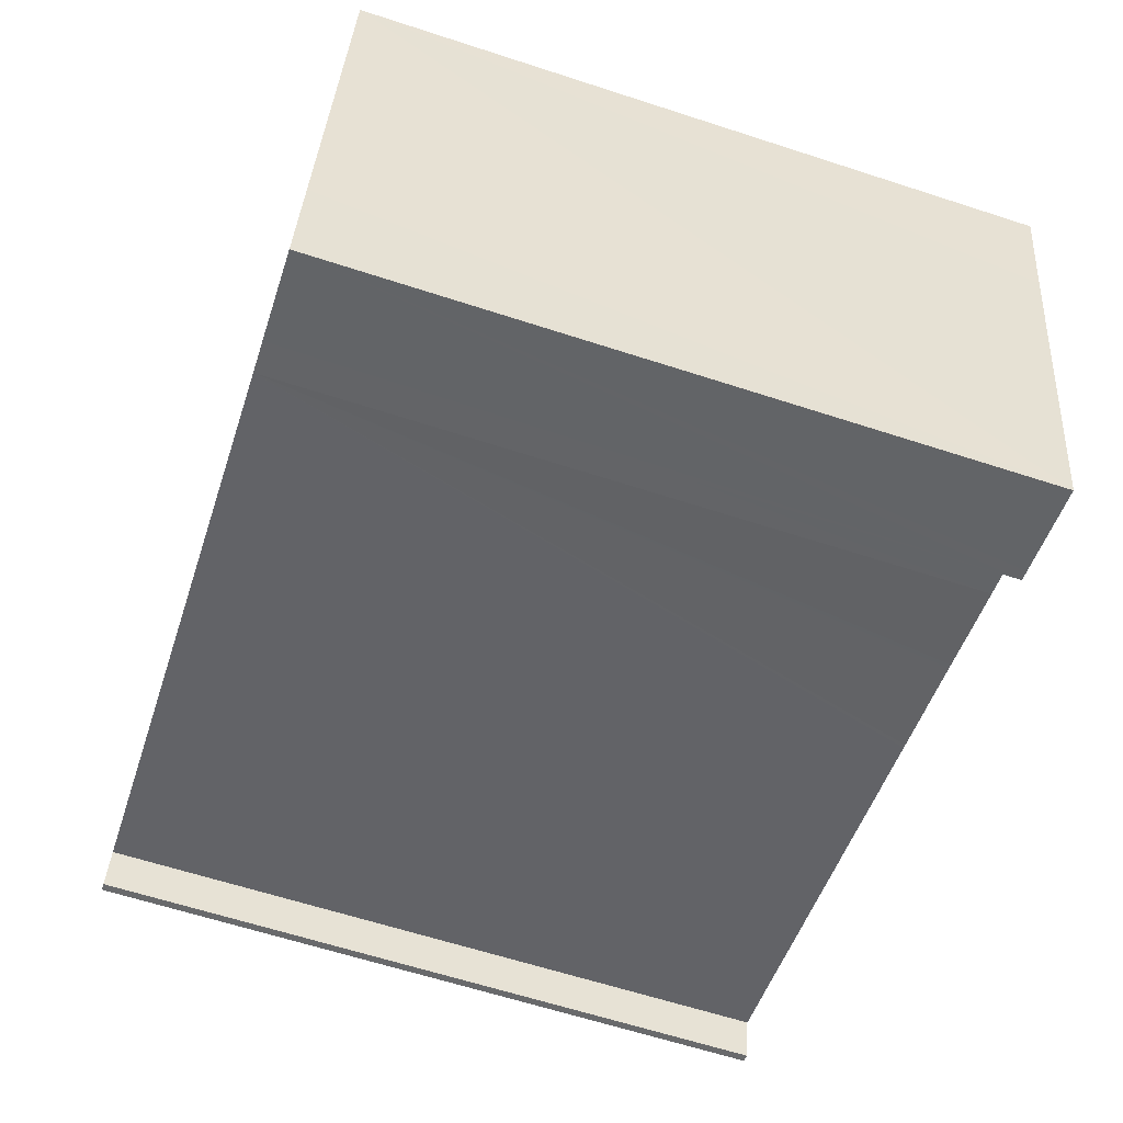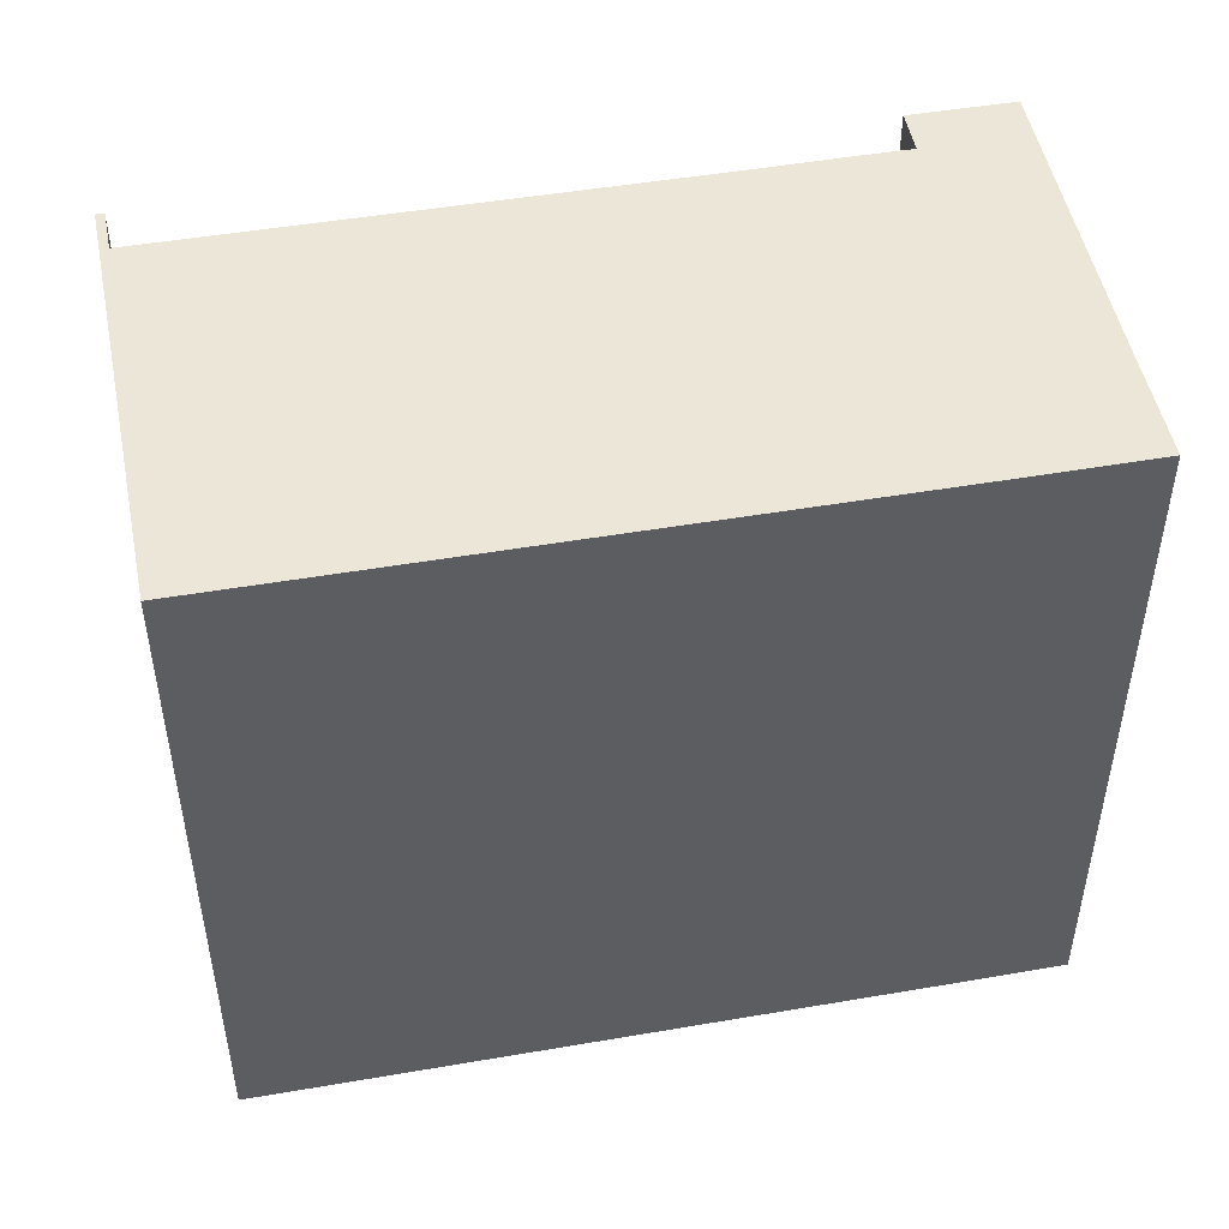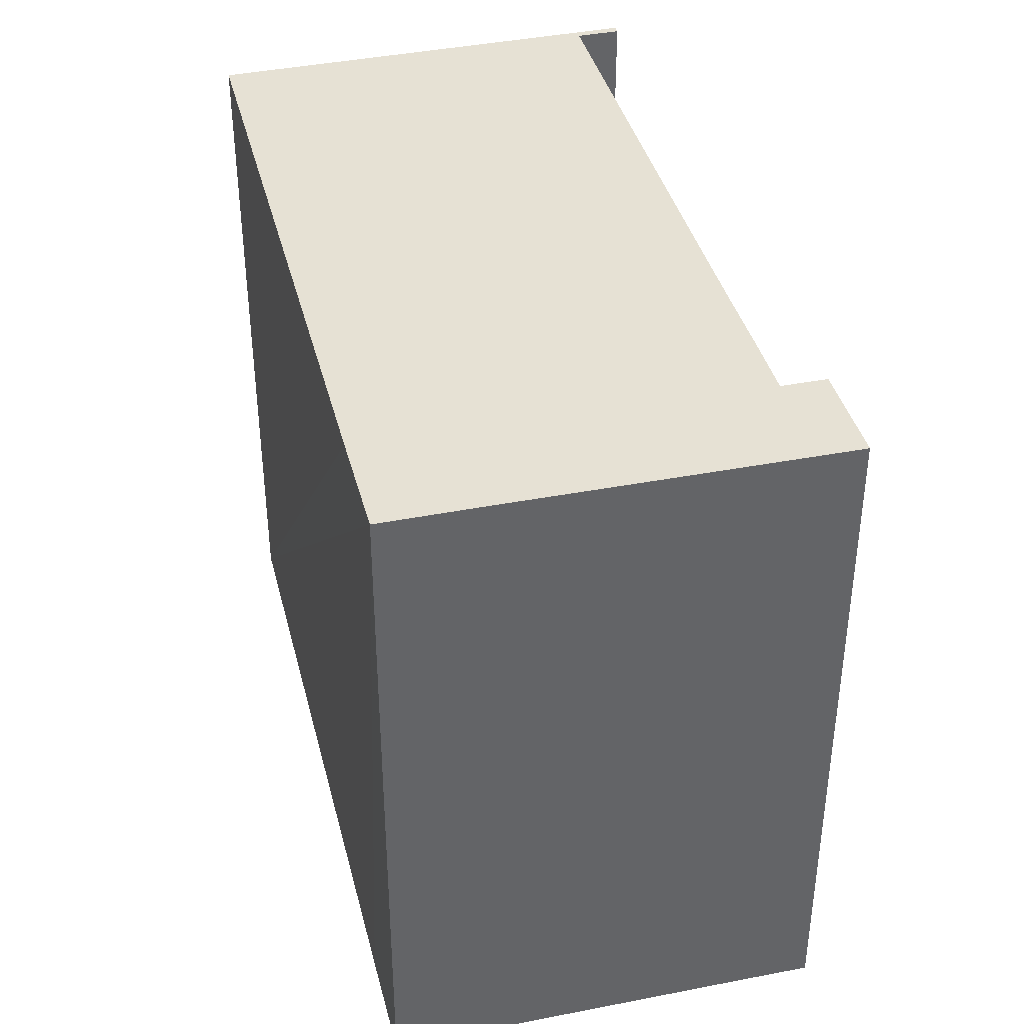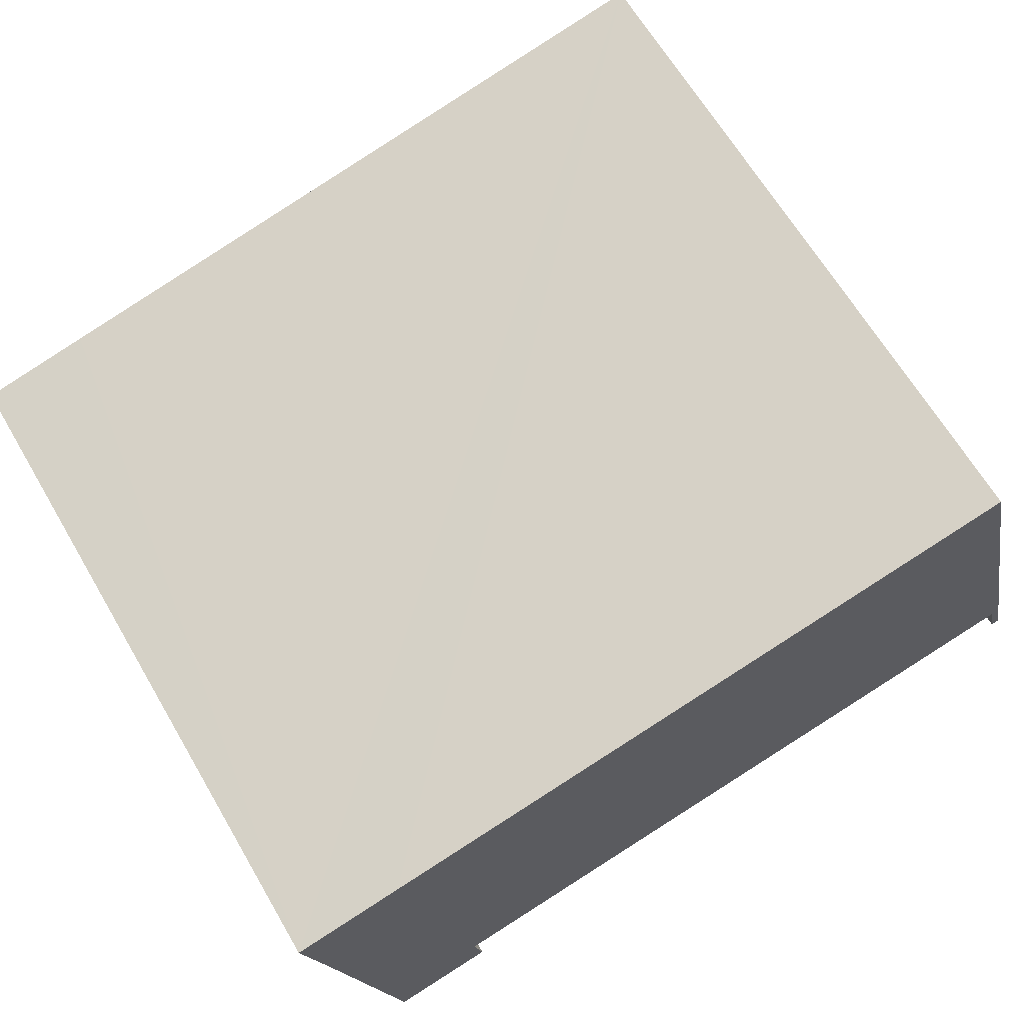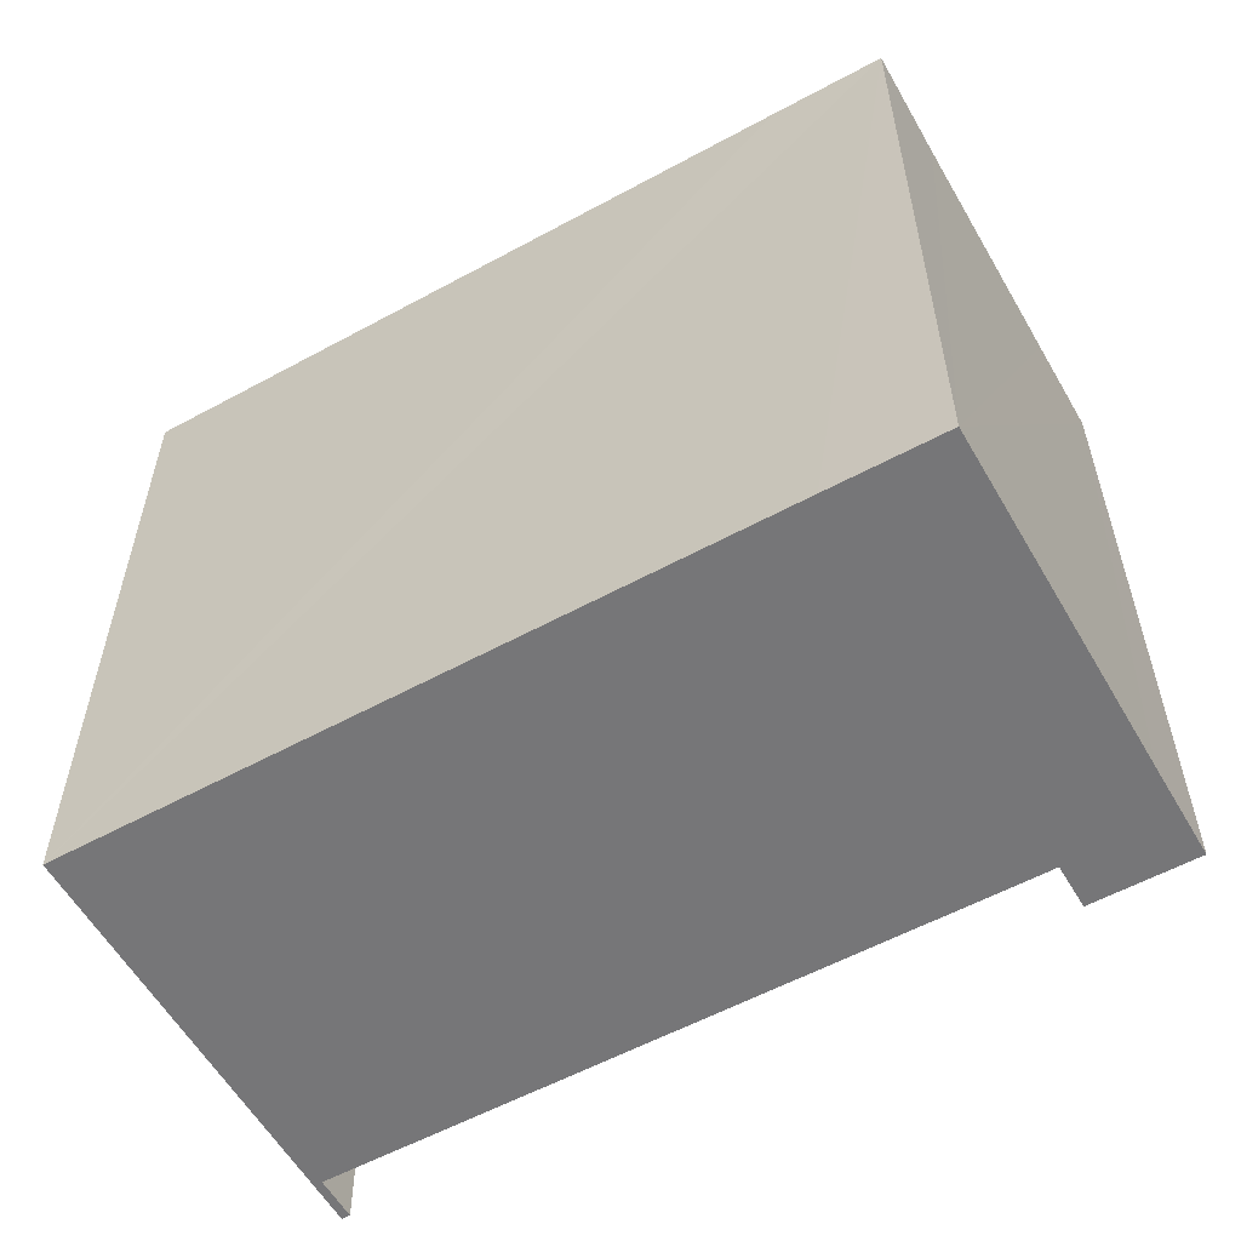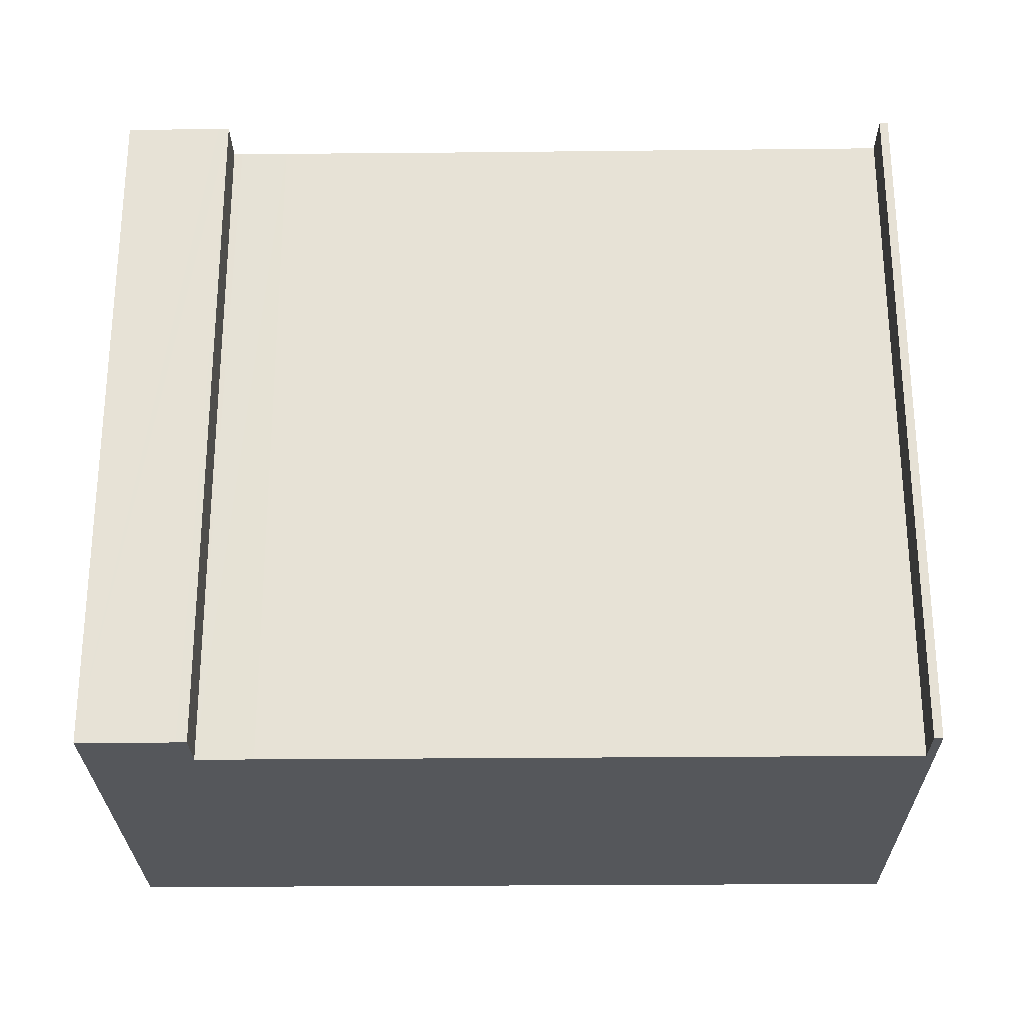
<metadata>
{"format":"obj","ext":"obj","renderer":"f3d","projection":"perspective","resolution":1024,"background":"white","views":[{"elev":-63.3,"azim":71.8,"up":"+Z"},{"elev":48.7,"azim":1.7,"up":"+Y"},{"elev":39.2,"azim":88.6,"up":"+Y"},{"elev":65.3,"azim":149.6,"up":"+Z"},{"elev":-56.9,"azim":42.1,"up":"+Y"},{"elev":-26.7,"azim":-166.6,"up":"+Y"}]}
</metadata>
<code>
v  25.47 21.95 -2.477
v  13.92 21.95 -1.599
v  0.589 21.95 1.336
v  17.15 21.95 -2.314
v  21.87 21.95 -3.37
v  24.82 21.95 -5.505
v  13.8 21.95 -1.572
v  17.29 21.95 -2.346
v  20.12 21.95 -2.992
v  21.59 21.95 -3.314
v  24.76 21.95 -5.493
v  21.89 21.95 -4.863
v  21.56 21.95 -4.792
v  3.189 21.95 13.6
v  0 21.95 1.344e-15
v  22.84 21.95 9.236
v  24.32 21.95 8.909
v  27.77 21.95 8.127
v  27.05 21.95 4.858
v  0.264 21.95 -0.049
v  24.82 3.371e-16 -5.505
v  21.89 2.978e-16 -4.863
v  21.56 2.934e-16 -4.792
v  24.76 3.363e-16 -5.493
v  21.87 2.064e-16 -3.37
v  20.12 1.832e-16 -2.992
v  21.59 2.029e-16 -3.314
v  0.589 -8.181e-17 1.336
v  17.29 1.437e-16 -2.346
v  17.15 1.417e-16 -2.314
v  13.8 9.626e-17 -1.572
v  13.92 9.791e-17 -1.599
v  0.264 3e-18 -0.049
v  0 0 0
v  3.189 -8.328e-16 13.6
v  27.77 -4.976e-16 8.127
v  25.47 1.517e-16 -2.477
v  27.05 -2.975e-16 4.858
v  22.84 -5.655e-16 9.236
v  24.32 -5.455e-16 8.909
g defaultobject
f 1 2 3
f 2 1 4
f 4 1 5
f 5 1 6
f 3 2 7
f 4 5 8
f 8 5 9
f 9 5 10
f 5 6 11
f 5 11 12
f 5 12 13
f 14 3 15
f 3 14 16
f 3 16 17
f 3 17 18
f 3 18 19
f 3 19 1
f 15 3 20
f 21 11 6
f 11 21 12
f 12 21 13
f 13 21 22
f 13 22 23
f 22 21 24
f 25 10 5
f 10 25 9
f 9 25 26
f 26 25 27
f 26 8 9
f 8 26 4
f 4 26 2
f 2 26 7
f 7 26 3
f 3 26 28
f 28 26 29
f 28 29 30
f 28 30 31
f 31 30 32
f 33 15 20
f 15 33 34
f 23 5 13
f 5 23 25
f 34 14 15
f 14 34 35
f 28 20 3
f 20 28 33
f 36 19 18
f 19 36 1
f 1 36 6
f 6 36 37
f 6 37 21
f 37 36 38
f 35 16 14
f 16 35 17
f 17 35 18
f 18 35 39
f 18 39 40
f 18 40 36
f 40 38 36
f 38 40 39
f 38 39 35
f 38 35 37
f 37 35 28
f 28 35 34
f 37 28 32
f 37 32 30
f 37 30 25
f 25 30 27
f 27 30 29
f 27 29 26
f 32 28 31
f 28 34 33
f 25 21 37
f 21 25 24
f 24 25 22
f 22 25 23

</code>
